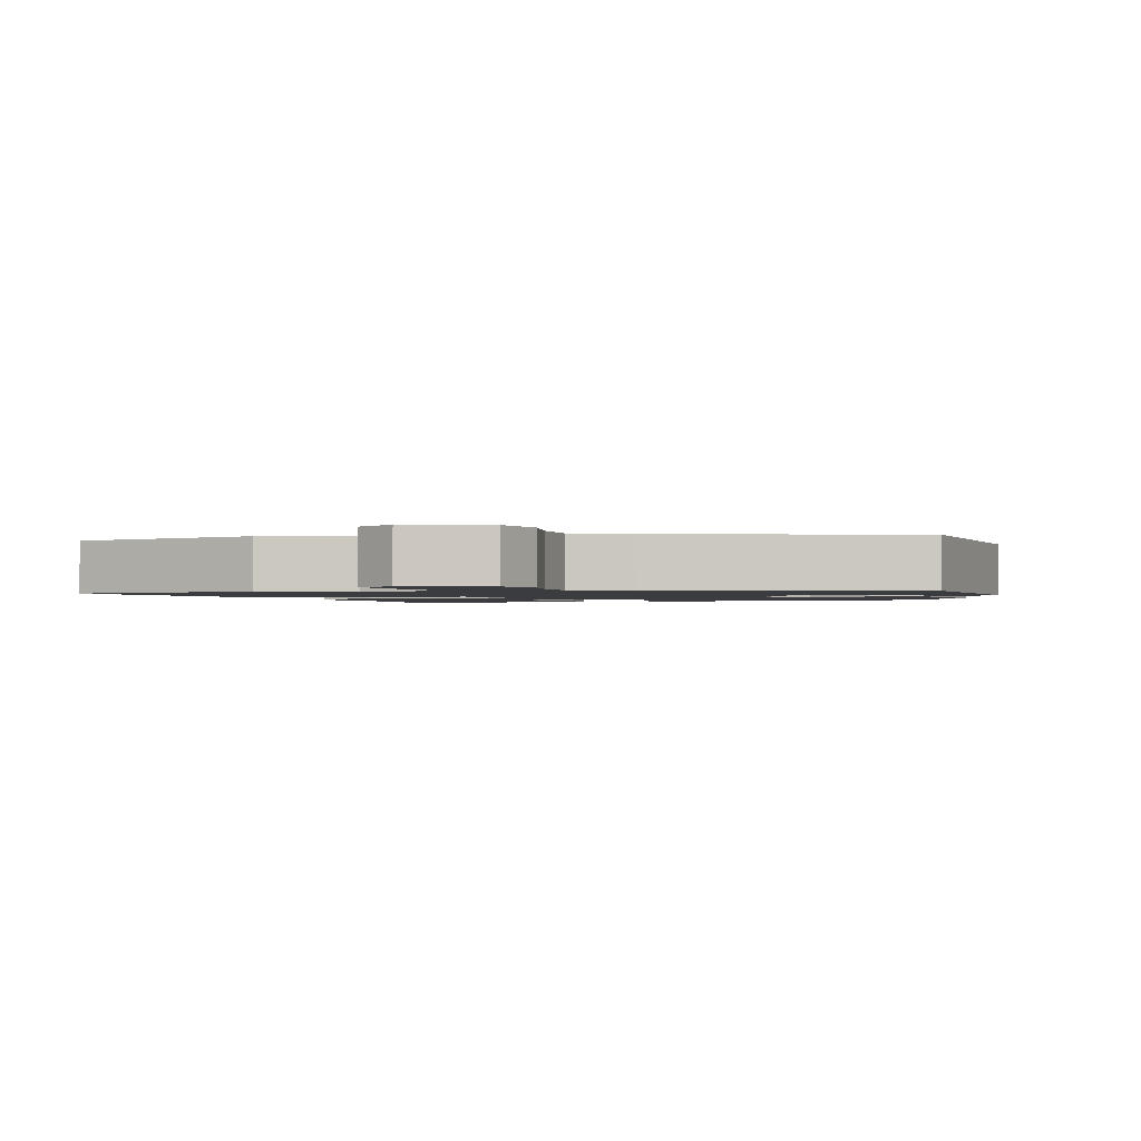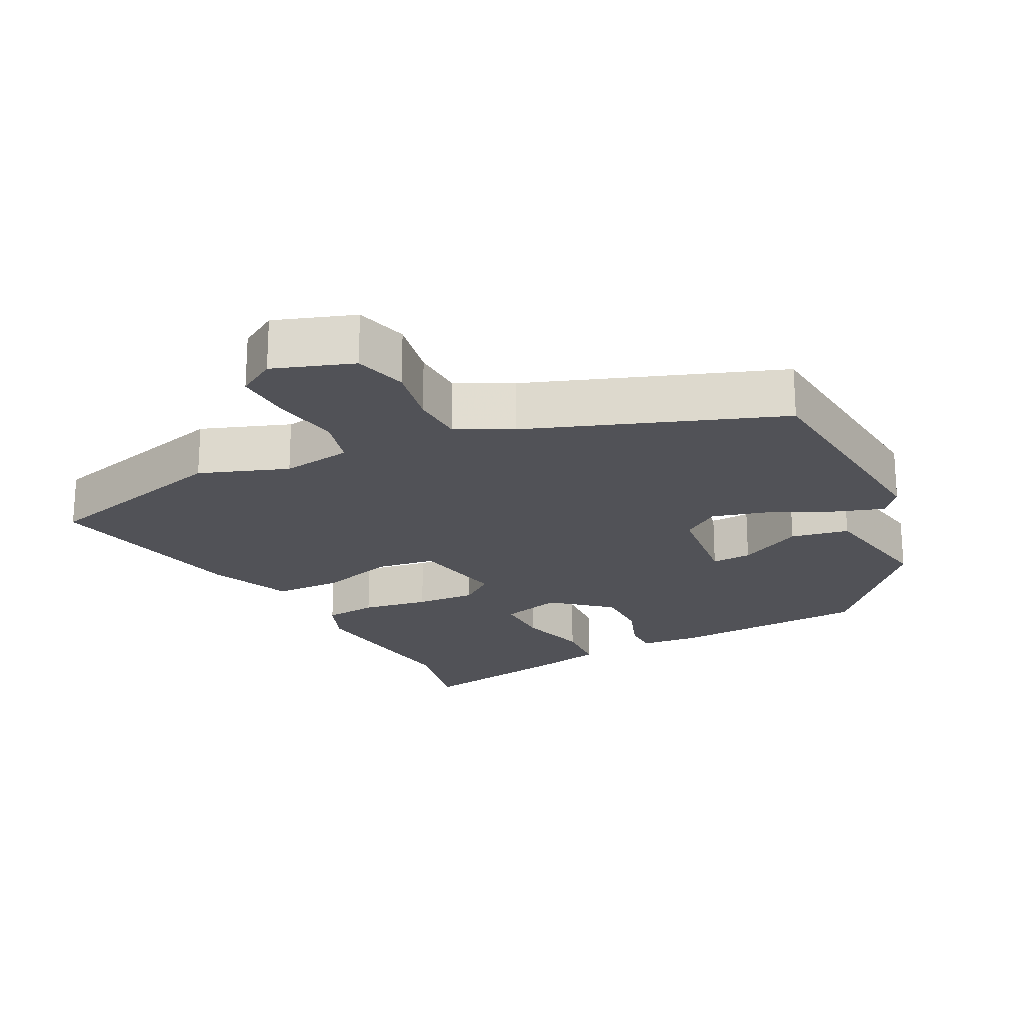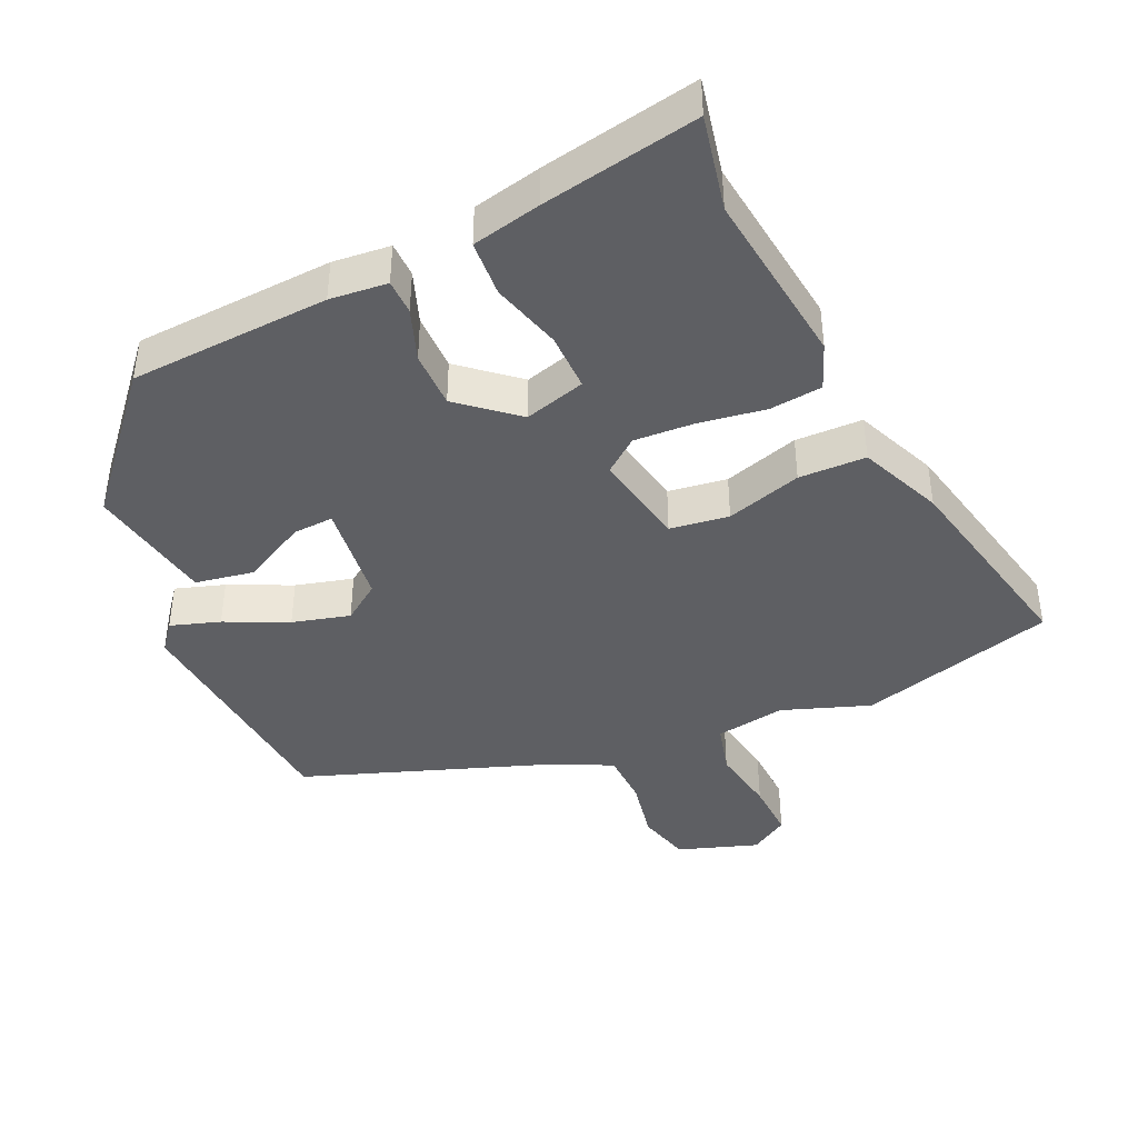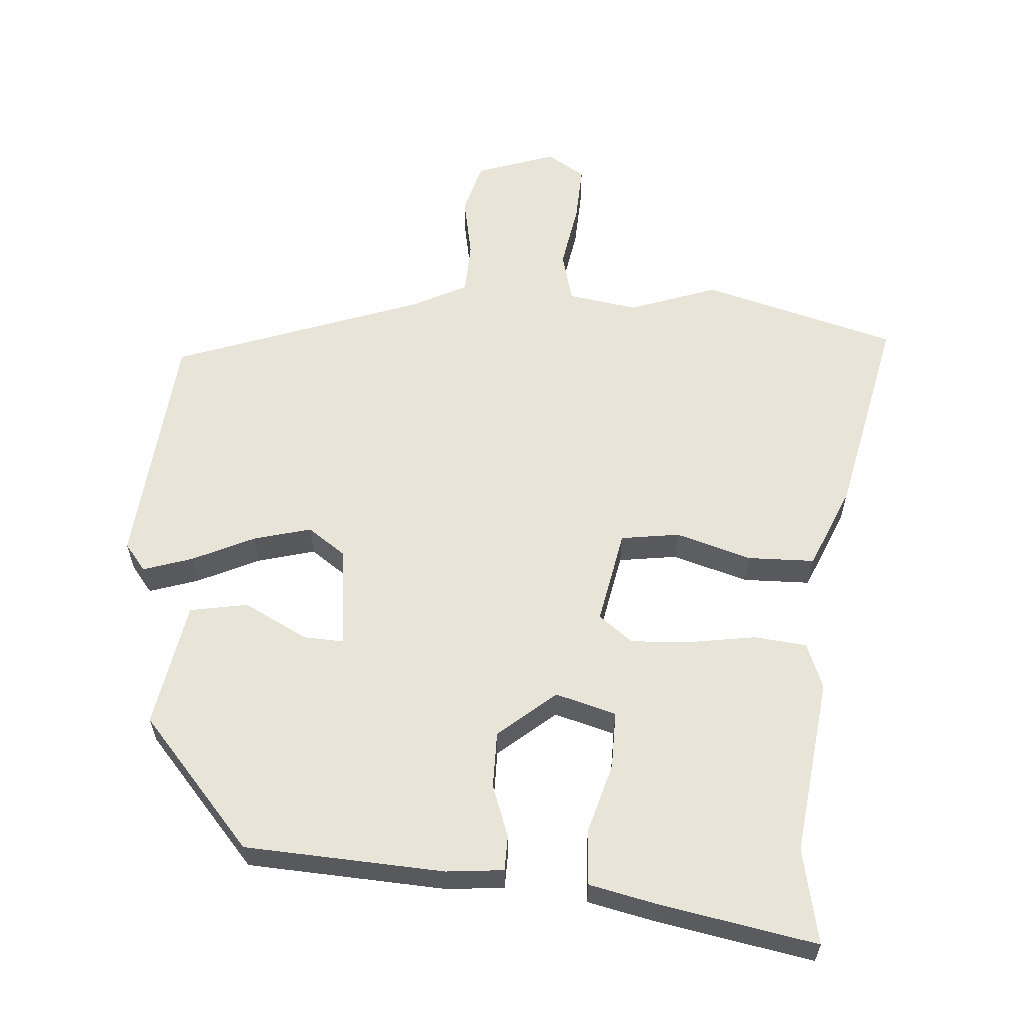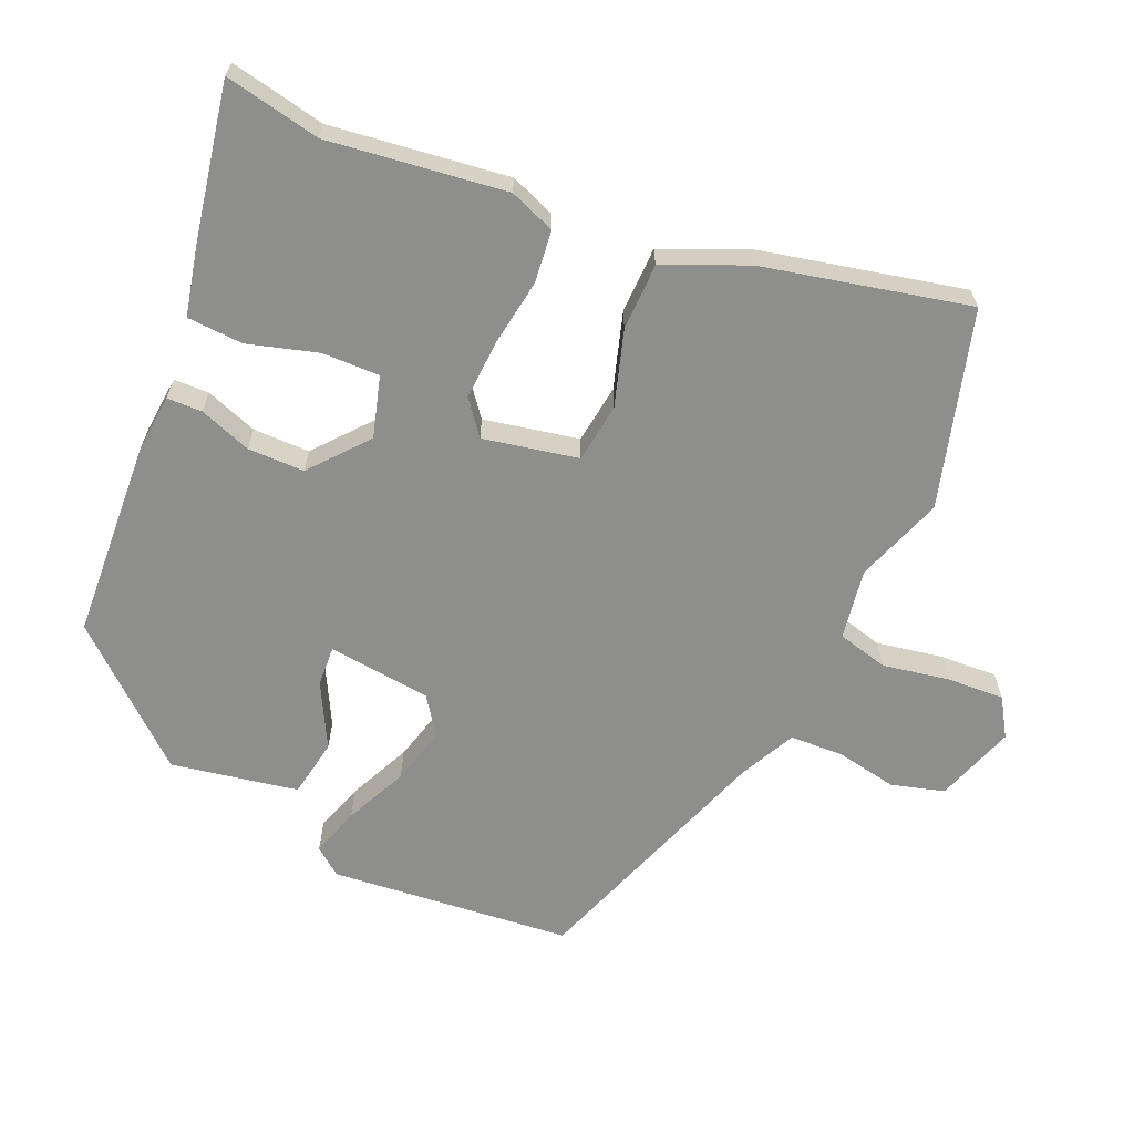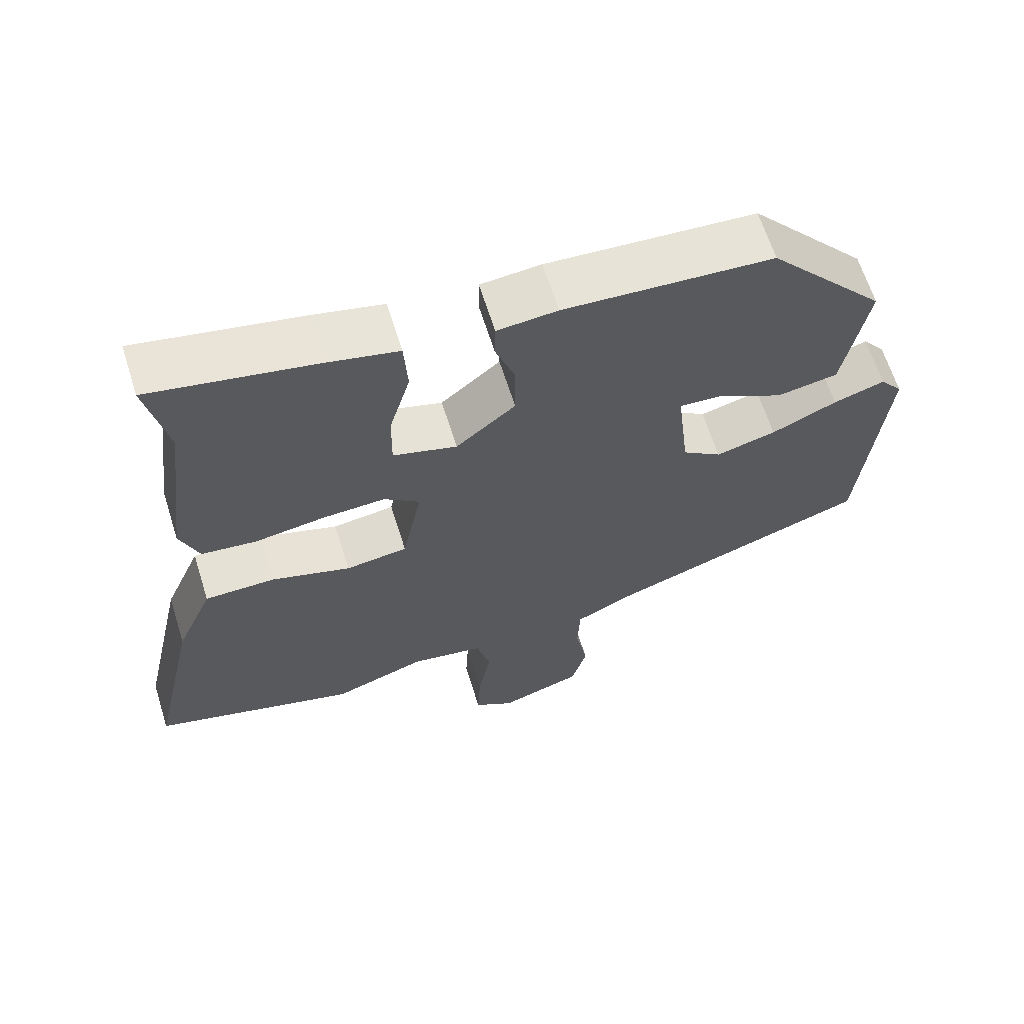
<metadata>
{"format":"obj","ext":"obj","renderer":"f3d","projection":"perspective","resolution":1024,"background":"white","views":[{"elev":-1.5,"azim":-164.1,"up":"+Y"},{"elev":-21.4,"azim":-153.4,"up":"+Y"},{"elev":-42.0,"azim":24.4,"up":"+Y"},{"elev":60.0,"azim":4.1,"up":"+Y"},{"elev":-64.8,"azim":66.7,"up":"+Y"},{"elev":64.1,"azim":162.6,"up":"+Z"}]}
</metadata>
<code>
v -0.304 0.07 0.468
v -0.016 0.07 0.484
v 0.067 0.07 0.476
v 0.068 0.07 0.425
v 0.041 0.07 0.35
v 0.041 0.07 0.268
v 0.123 0.07 0.199
v 0.211 0.07 0.224
v 0.21 0.07 0.307
v 0.181 0.07 0.408
v 0.186 0.07 0.489
v 0.285 0.07 0.511
v 0.511 0.07 0.553
v 0.482 0.07 0.415
v 0.514 0.07 0.158
v 0.488 0.07 0.092
v 0.412 0.07 0.084
v 0.316 0.07 0.099
v 0.229 0.07 0.104
v 0.18 0.07 0.066
v 0.207 0.07 -0.071
v 0.292 0.07 -0.083
v 0.401 0.07 -0.05
v 0.498 0.07 -0.052
v 0.549 0.07 -0.171
v 0.614 0.07 -0.468
v 0.332 0.07 -0.546
v 0.205 0.07 -0.501
v 0.104 0.07 -0.517
v 0.085 0.07 -0.59
v 0.102 0.07 -0.686
v 0.106 0.07 -0.769
v 0.051 0.07 -0.803
v -0.064 0.07 -0.764
v -0.085 0.07 -0.688
v -0.068 0.07 -0.599
v -0.071 0.07 -0.522
v -0.151 0.07 -0.482
v -0.512 0.07 -0.353
v -0.545 0.07 -0.004
v -0.514 0.07 0.035
v -0.443 0.07 0.012
v -0.353 0.07 -0.03
v -0.27 0.07 -0.052
v -0.216 0.07 -0.014
v -0.199 0.07 0.135
v -0.257 0.07 0.132
v -0.349 0.07 0.084
v -0.433 0.07 0.099
v -0.466 0.07 0.282
v -0.304 0 0.468
v -0.016 0 0.484
v 0.067 0 0.476
v 0.068 0 0.425
v 0.041 0 0.35
v 0.041 0 0.268
v 0.123 0 0.199
v 0.211 0 0.224
v 0.21 0 0.307
v 0.181 0 0.408
v 0.186 0 0.489
v 0.285 0 0.511
v 0.511 0 0.553
v 0.482 0 0.415
v 0.514 0 0.158
v 0.488 0 0.092
v 0.412 0 0.084
v 0.316 0 0.099
v 0.229 0 0.104
v 0.18 0 0.066
v 0.207 0 -0.071
v 0.292 0 -0.083
v 0.401 0 -0.05
v 0.498 0 -0.052
v 0.549 0 -0.171
v 0.614 0 -0.468
v 0.332 0 -0.546
v 0.205 0 -0.501
v 0.104 0 -0.517
v 0.085 0 -0.59
v 0.102 0 -0.686
v 0.106 0 -0.769
v 0.051 0 -0.803
v -0.064 0 -0.764
v -0.085 0 -0.688
v -0.068 0 -0.599
v -0.071 0 -0.522
v -0.151 0 -0.482
v -0.512 0 -0.353
v -0.545 0 -0.004
v -0.514 0 0.035
v -0.443 0 0.012
v -0.353 0 -0.03
v -0.27 0 -0.052
v -0.216 0 -0.014
v -0.199 0 0.135
v -0.257 0 0.132
v -0.349 0 0.084
v -0.433 0 0.099
v -0.466 0 0.282
f 3 4 5
f 2 3 5
f 1 2 5
f 50 1 5
f 49 50 5
f 48 49 5
f 47 48 5
f 46 47 5 6
f 45 46 6 7
f 44 45 7 8
f 41 42 43
f 40 41 43
f 39 40 43
f 38 39 43
f 37 38 43 44
f 34 35 36
f 33 34 36
f 32 33 36
f 31 32 36
f 30 31 36
f 29 30 36 37
f 28 29 37 44
f 26 27 28
f 25 26 28
f 24 25 28
f 23 24 28
f 22 23 28
f 21 22 28 44
f 16 17 18
f 15 16 18
f 14 15 18
f 13 14 18
f 12 13 18
f 11 12 18
f 10 11 18
f 9 10 18
f 8 9 18 19
f 44 8 19 20
f 20 21 44
f 55 54 53
f 55 53 52
f 55 52 51
f 55 51 100
f 55 100 99
f 55 99 98
f 55 98 97
f 56 55 97 96
f 57 56 96 95
f 58 57 95 94
f 93 92 91
f 93 91 90
f 93 90 89
f 93 89 88
f 94 93 88 87
f 86 85 84
f 86 84 83
f 86 83 82
f 86 82 81
f 86 81 80
f 87 86 80 79
f 94 87 79 78
f 78 77 76
f 78 76 75
f 78 75 74
f 78 74 73
f 78 73 72
f 94 78 72 71
f 68 67 66
f 68 66 65
f 68 65 64
f 68 64 63
f 68 63 62
f 68 62 61
f 68 61 60
f 68 60 59
f 69 68 59 58
f 70 69 58 94
f 94 71 70
f 1 51 52 2
f 2 52 53 3
f 3 53 54 4
f 4 54 55 5
f 5 55 56 6
f 6 56 57 7
f 7 57 58 8
f 8 58 59 9
f 9 59 60 10
f 10 60 61 11
f 11 61 62 12
f 12 62 63 13
f 13 63 64 14
f 14 64 65 15
f 15 65 66 16
f 16 66 67 17
f 17 67 68 18
f 18 68 69 19
f 19 69 70 20
f 20 70 71 21
f 21 71 72 22
f 22 72 73 23
f 23 73 74 24
f 24 74 75 25
f 25 75 76 26
f 26 76 77 27
f 27 77 78 28
f 28 78 79 29
f 29 79 80 30
f 30 80 81 31
f 31 81 82 32
f 32 82 83 33
f 33 83 84 34
f 34 84 85 35
f 35 85 86 36
f 36 86 87 37
f 37 87 88 38
f 38 88 89 39
f 39 89 90 40
f 40 90 91 41
f 41 91 92 42
f 42 92 93 43
f 43 93 94 44
f 44 94 95 45
f 45 95 96 46
f 46 96 97 47
f 47 97 98 48
f 48 98 99 49
f 49 99 100 50
f 50 100 51 1

</code>
